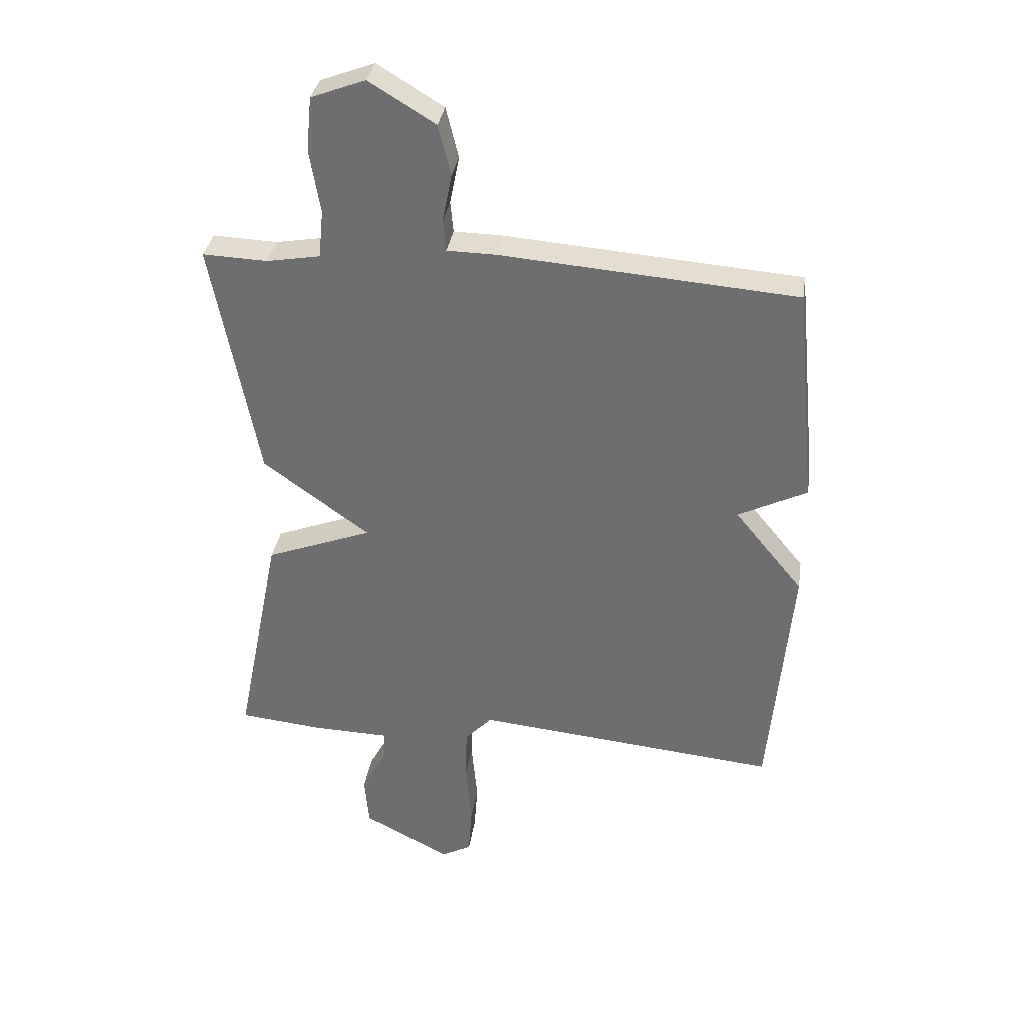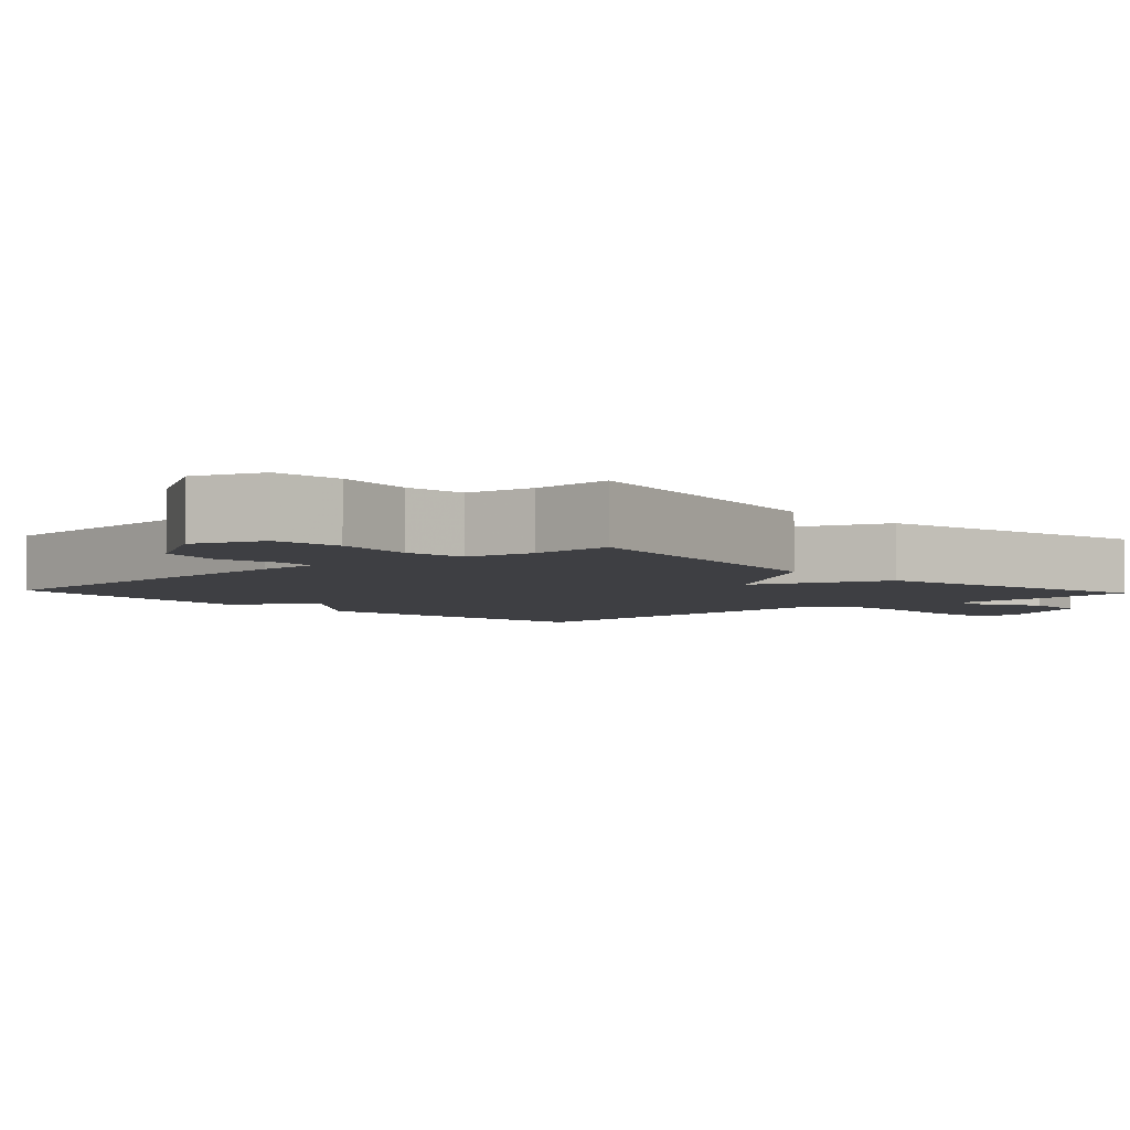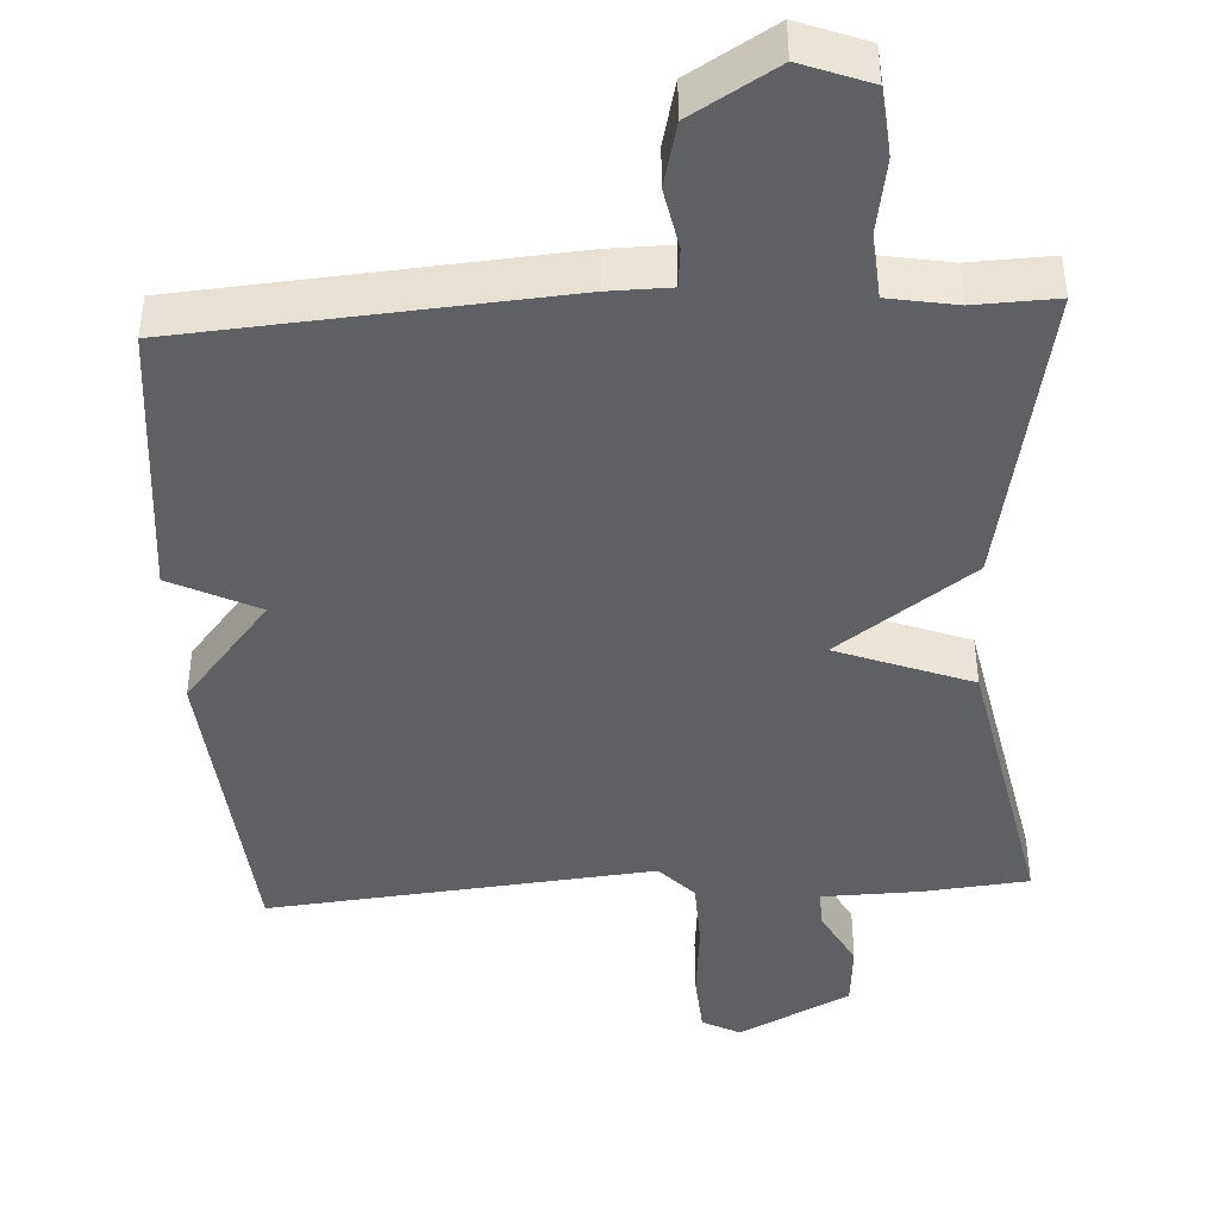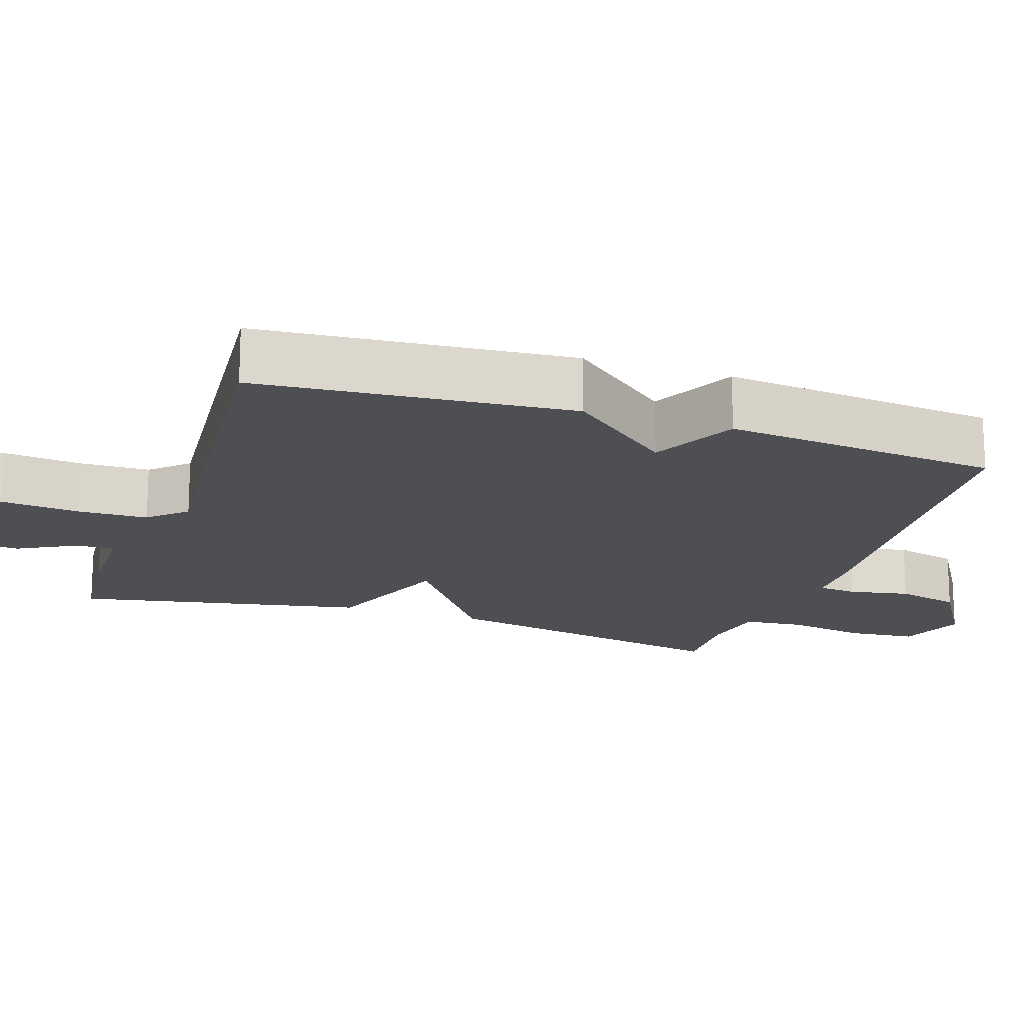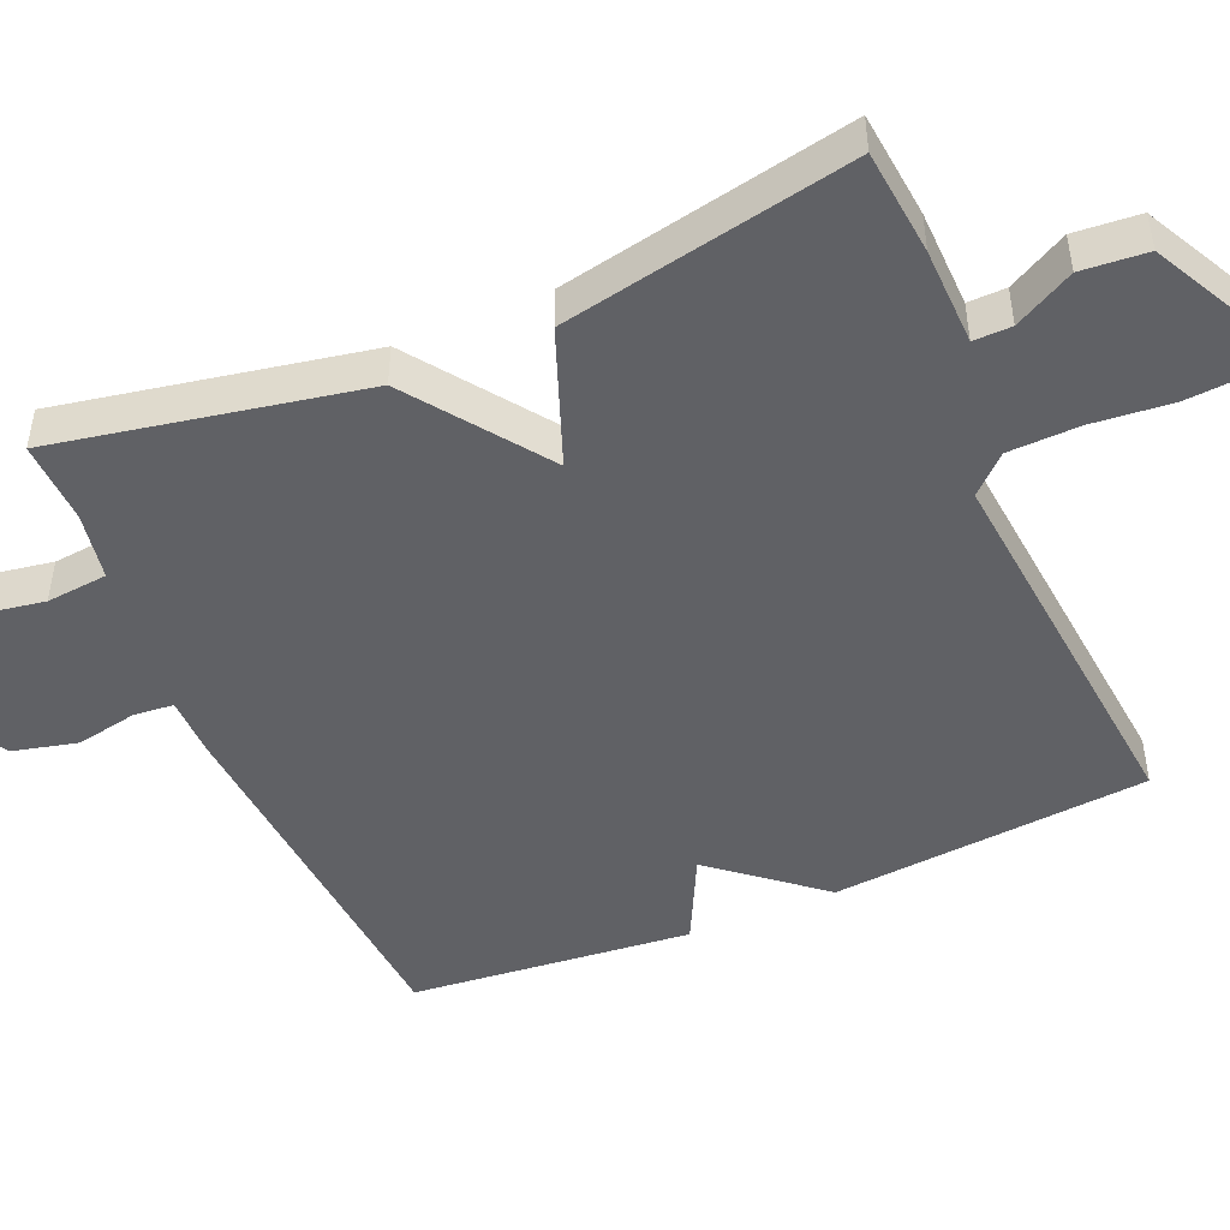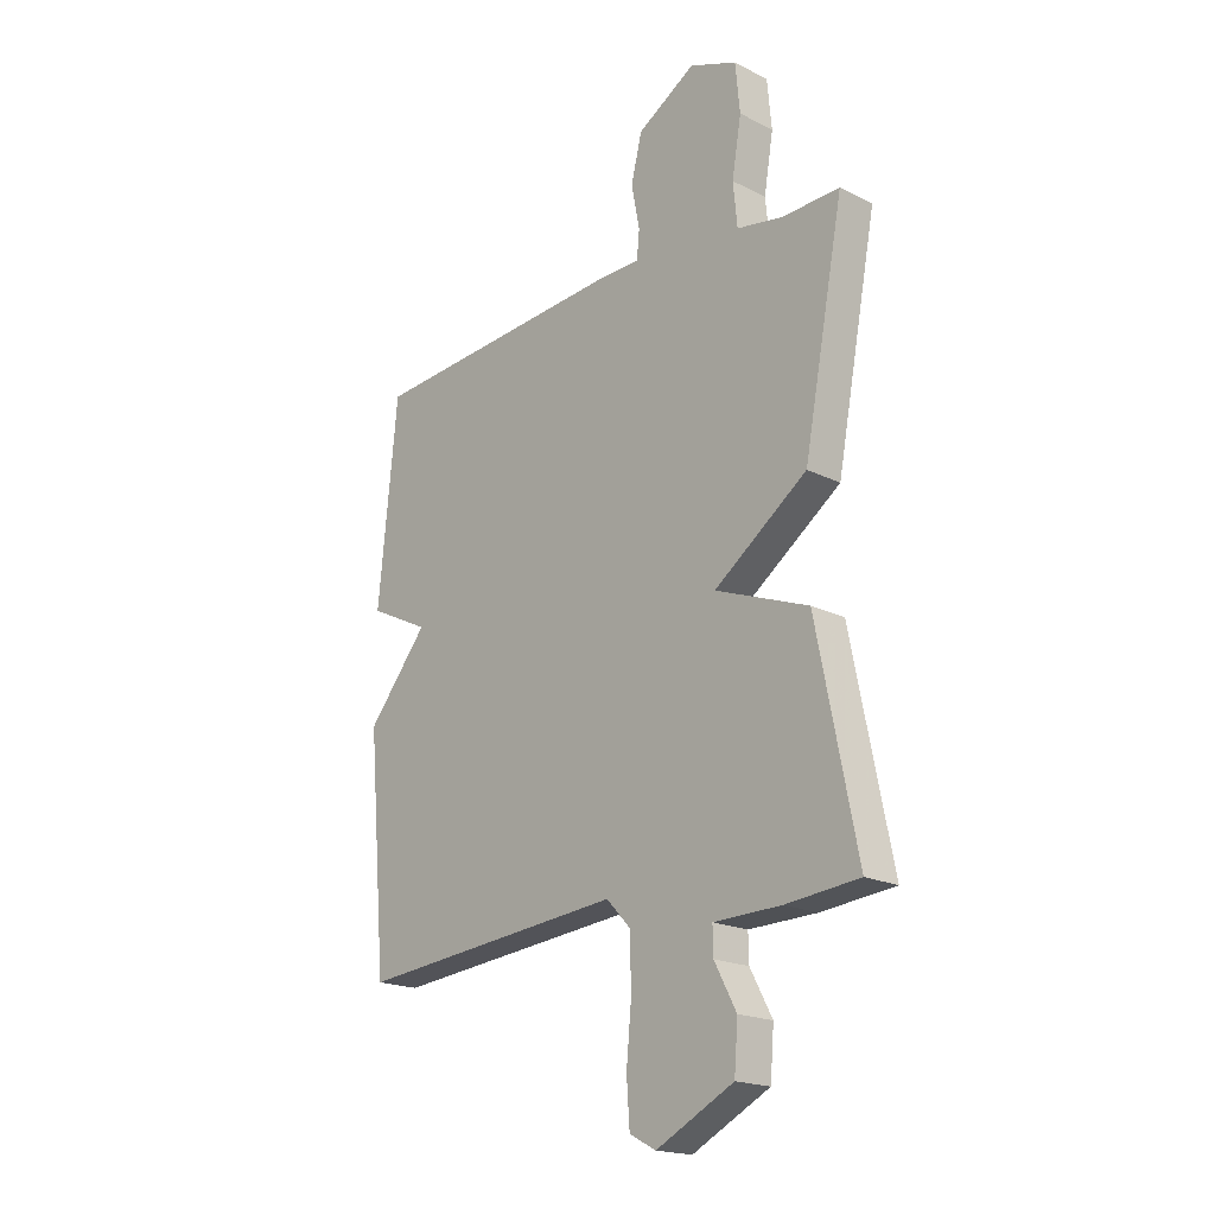
<metadata>
{"format":"obj","ext":"obj","renderer":"f3d","projection":"perspective","resolution":1024,"background":"white","views":[{"elev":34.3,"azim":-171.3,"up":"+Z"},{"elev":-4.3,"azim":42.8,"up":"+Y"},{"elev":-43.3,"azim":3.3,"up":"+Y"},{"elev":-17.7,"azim":-108.7,"up":"+Y"},{"elev":-47.8,"azim":113.2,"up":"+Y"},{"elev":-19.2,"azim":46.7,"up":"+Z"}]}
</metadata>
<code>
v 0.5 0.07 0.5
v 0.422 0.07 0.09
v 0.241 0.07 -0.041
v 0.422 0.07 -0.11
v 0.5 0.07 -0.5
v 0.358 0.07 -0.514
v 0.227 0.07 -0.517
v 0.228 0.07 -0.568
v 0.271 0.07 -0.648
v 0.264 0.07 -0.736
v 0.114 0.07 -0.813
v 0.063 0.07 -0.786
v 0.057 0.07 -0.702
v 0.067 0.07 -0.595
v 0.064 0.07 -0.5
v 0.018 0.07 -0.451
v -0.5 0.07 -0.5
v -0.537 0.07 -0.075
v -0.42 0.07 0.067
v -0.537 0.07 0.125
v -0.5 0.07 0.5
v 0.003 0.07 0.538
v 0.085 0.07 0.539
v 0.09 0.07 0.592
v 0.074 0.07 0.674
v 0.095 0.07 0.76
v 0.208 0.07 0.828
v 0.3 0.07 0.793
v 0.309 0.07 0.701
v 0.291 0.07 0.594
v 0.299 0.07 0.512
v 0.39 0.07 0.496
v 0.5 0 0.5
v 0.422 0 0.09
v 0.241 0 -0.041
v 0.422 0 -0.11
v 0.5 0 -0.5
v 0.358 0 -0.514
v 0.227 0 -0.517
v 0.228 0 -0.568
v 0.271 0 -0.648
v 0.264 0 -0.736
v 0.114 0 -0.813
v 0.063 0 -0.786
v 0.057 0 -0.702
v 0.067 0 -0.595
v 0.064 0 -0.5
v 0.018 0 -0.451
v -0.5 0 -0.5
v -0.537 0 -0.075
v -0.42 0 0.067
v -0.537 0 0.125
v -0.5 0 0.5
v 0.003 0 0.538
v 0.085 0 0.539
v 0.09 0 0.592
v 0.074 0 0.674
v 0.095 0 0.76
v 0.208 0 0.828
v 0.3 0 0.793
v 0.309 0 0.701
v 0.291 0 0.594
v 0.299 0 0.512
v 0.39 0 0.496
f 28 29 30
f 27 28 30
f 26 27 30
f 25 26 30
f 24 25 30
f 23 24 30 31
f 23 31 32
f 22 23 32
f 21 22 32
f 20 21 32
f 19 20 32
f 19 32 1
f 18 19 1
f 17 18 1
f 16 17 1
f 12 13 14
f 11 12 14
f 10 11 14
f 9 10 14
f 8 9 14
f 7 8 14 15
f 7 15 16
f 6 7 16
f 5 6 16
f 4 5 16
f 3 4 16
f 1 2 3
f 1 3 16
f 62 61 60
f 62 60 59
f 62 59 58
f 62 58 57
f 62 57 56
f 63 62 56 55
f 64 63 55
f 64 55 54
f 64 54 53
f 64 53 52
f 64 52 51
f 33 64 51
f 33 51 50
f 33 50 49
f 33 49 48
f 46 45 44
f 46 44 43
f 46 43 42
f 46 42 41
f 46 41 40
f 47 46 40 39
f 48 47 39
f 48 39 38
f 48 38 37
f 48 37 36
f 48 36 35
f 35 34 33
f 48 35 33
f 1 33 34 2
f 2 34 35 3
f 3 35 36 4
f 4 36 37 5
f 5 37 38 6
f 6 38 39 7
f 7 39 40 8
f 8 40 41 9
f 9 41 42 10
f 10 42 43 11
f 11 43 44 12
f 12 44 45 13
f 13 45 46 14
f 14 46 47 15
f 15 47 48 16
f 16 48 49 17
f 17 49 50 18
f 18 50 51 19
f 19 51 52 20
f 20 52 53 21
f 21 53 54 22
f 22 54 55 23
f 23 55 56 24
f 24 56 57 25
f 25 57 58 26
f 26 58 59 27
f 27 59 60 28
f 28 60 61 29
f 29 61 62 30
f 30 62 63 31
f 31 63 64 32
f 32 64 33 1

</code>
